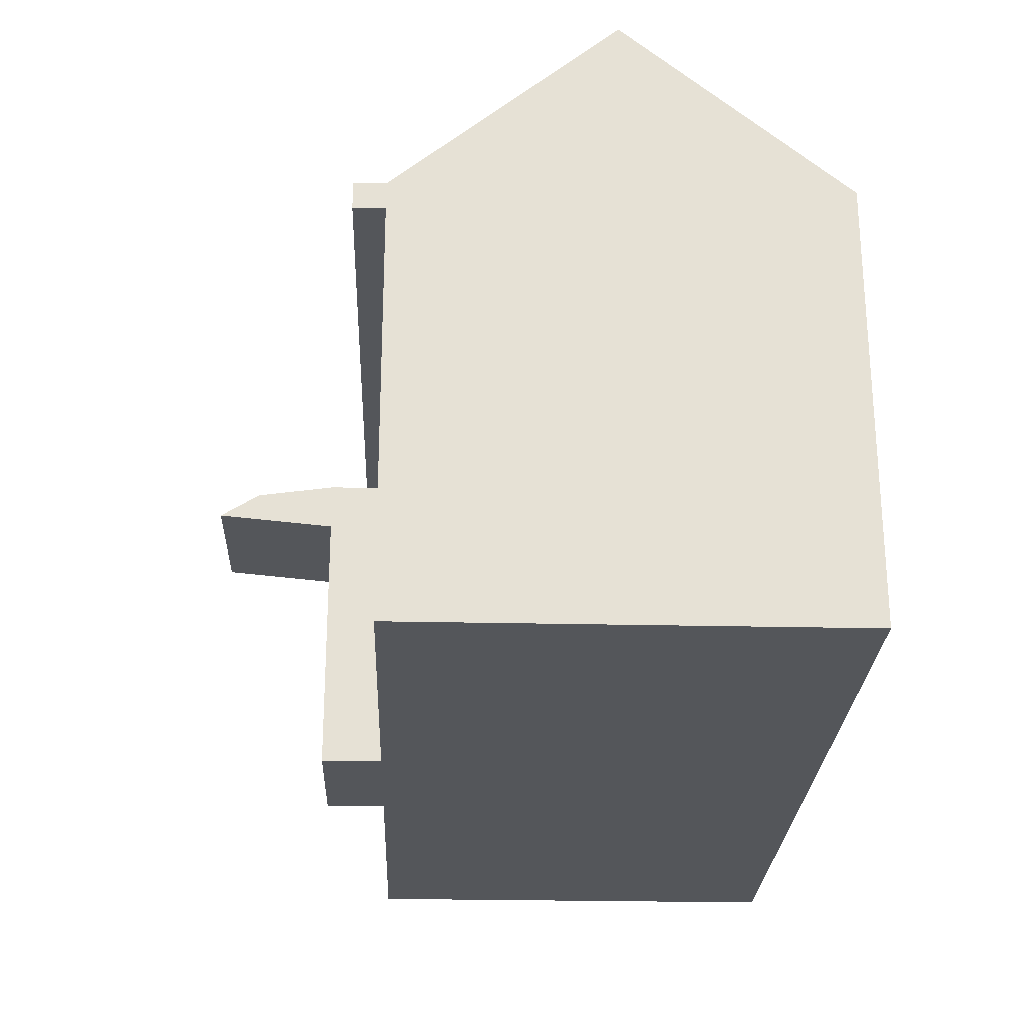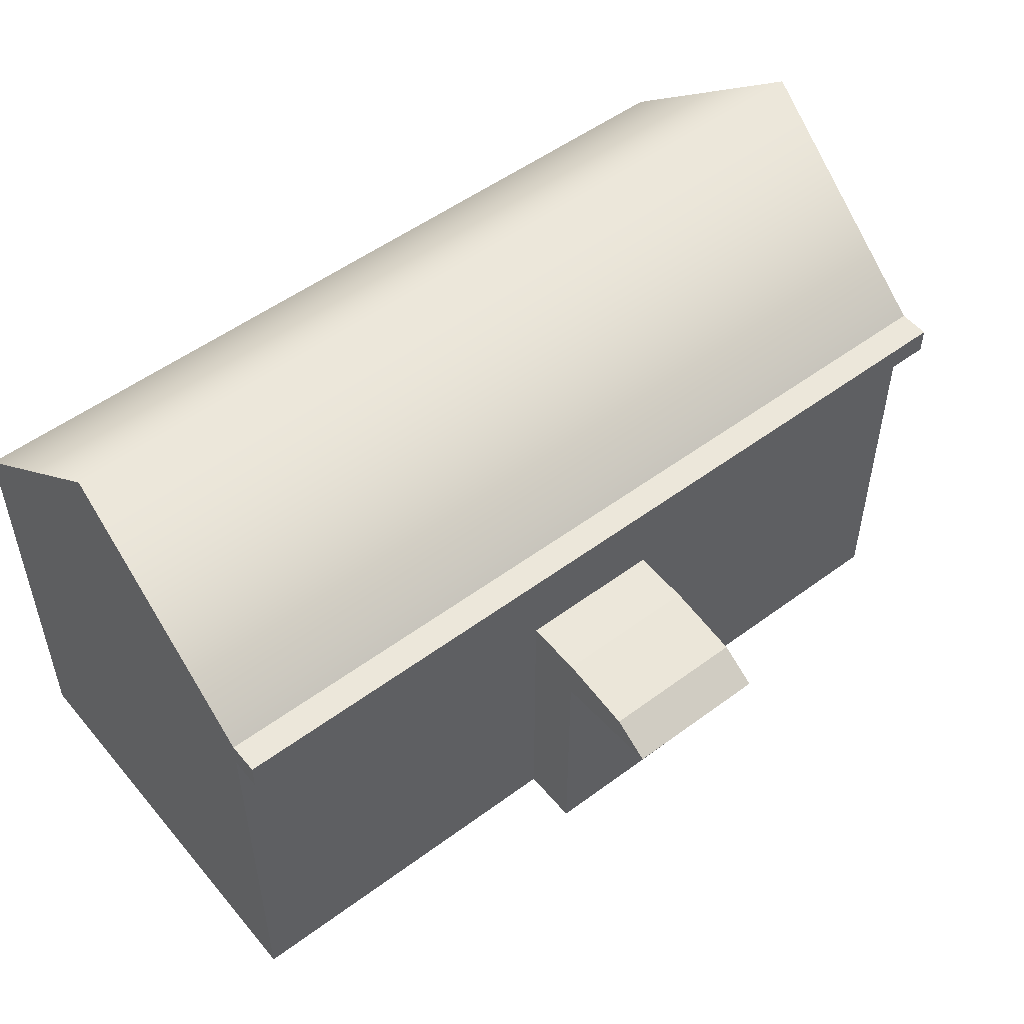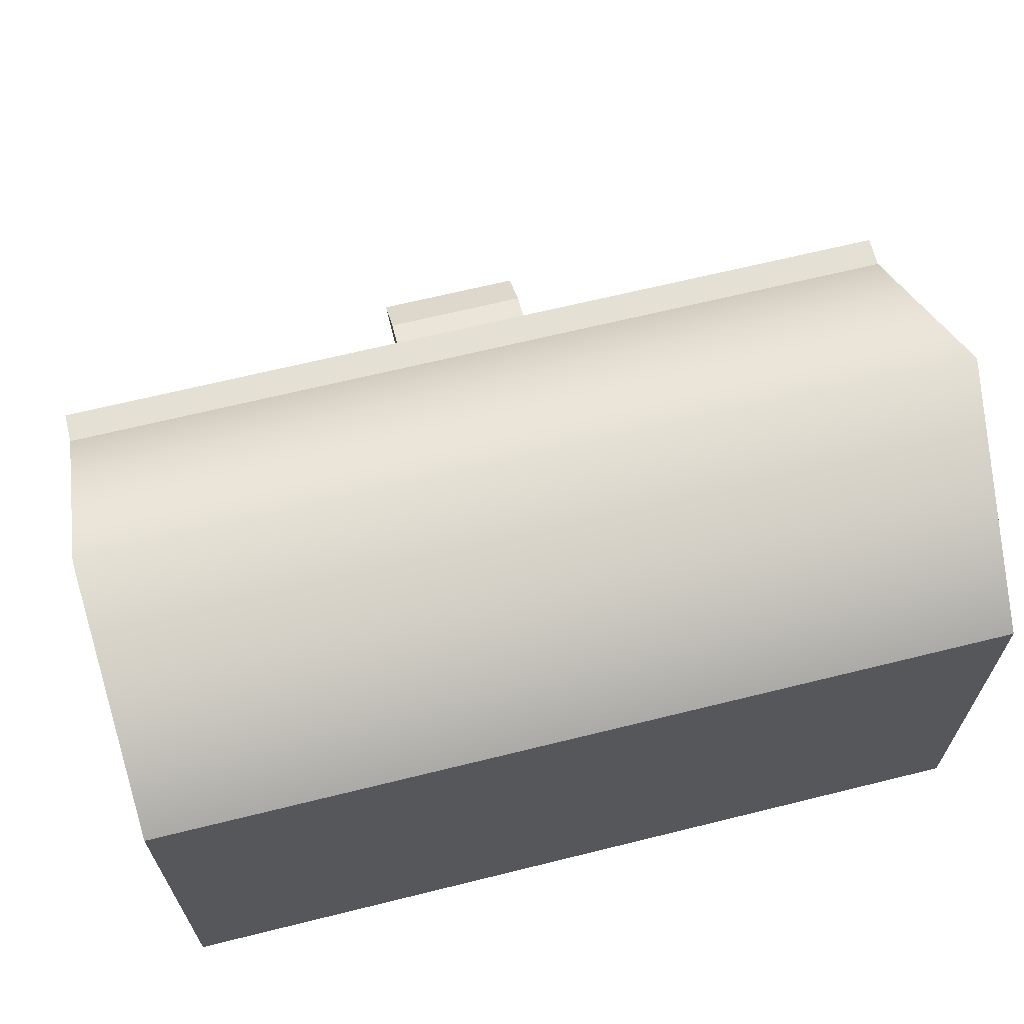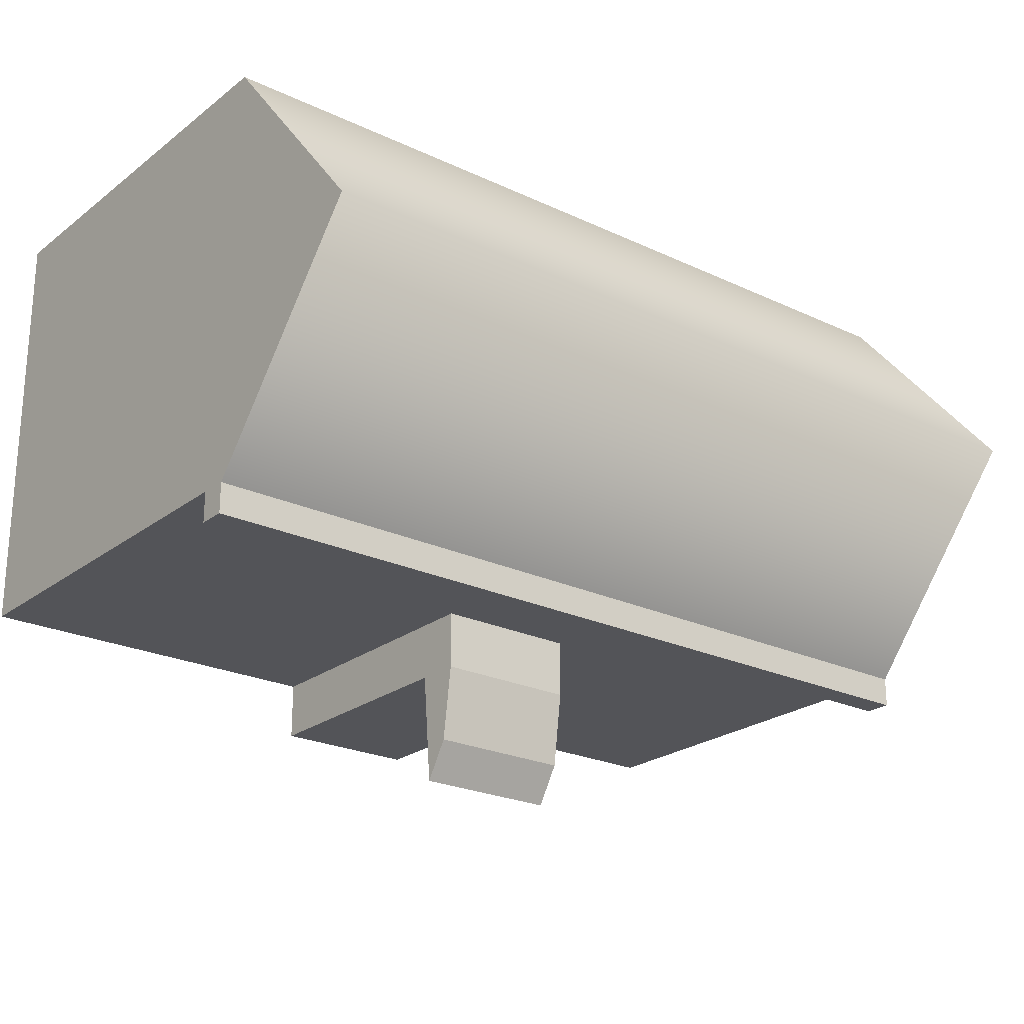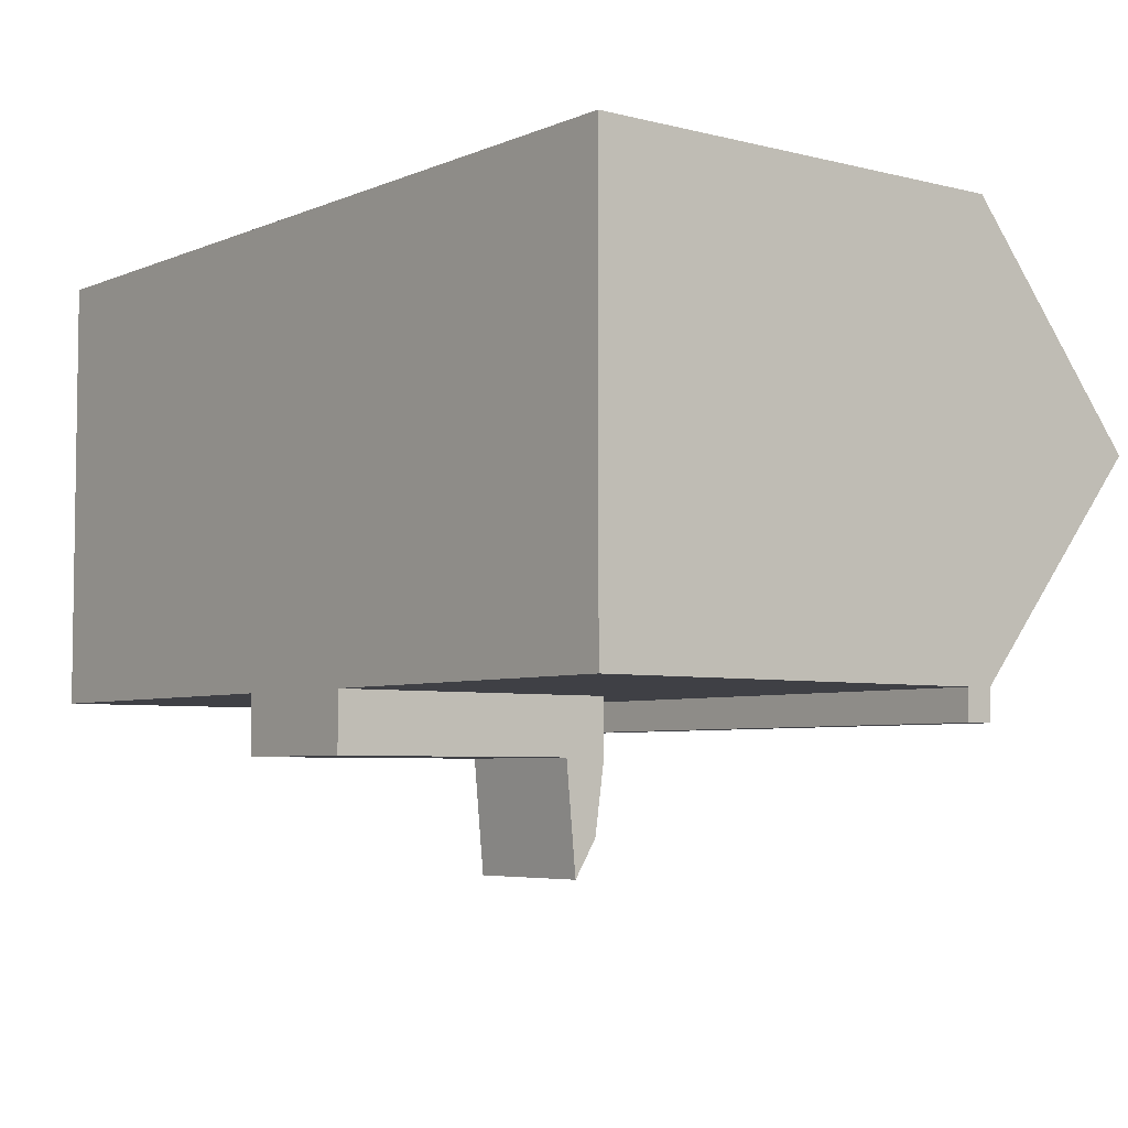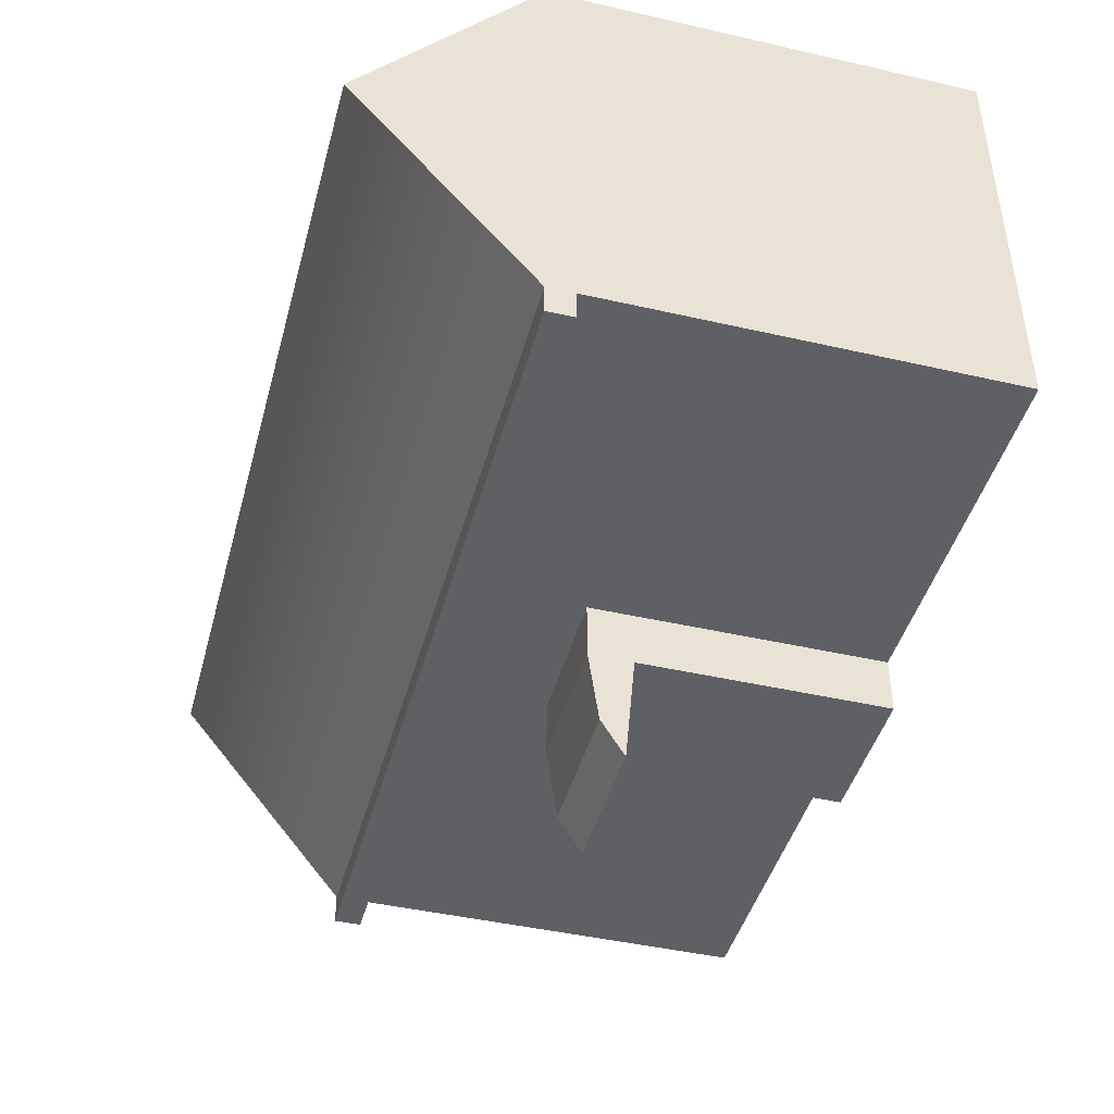
<metadata>
{"format":"obj","ext":"obj","renderer":"f3d","projection":"perspective","resolution":1024,"background":"white","views":[{"elev":-25.2,"azim":-92.1,"up":"+Y"},{"elev":52.3,"azim":141.4,"up":"+Y"},{"elev":65.7,"azim":-14.0,"up":"+Y"},{"elev":-23.5,"azim":141.6,"up":"+Z"},{"elev":-5.2,"azim":51.9,"up":"+Z"},{"elev":-44.1,"azim":-105.0,"up":"+Z"}]}
</metadata>
<code>
g default
v -5 -2.5 2.5
v 5 -2.5 2.5
v -5 2.5 2.5
v 5 2.5 2.5
v -5 2.5 -2.5
v 5 2.5 -2.5
v -5 -2.5 -2.5
v 5 -2.5 -2.5
v -5 0.9307 2.5
v 5 0.9307 2.5
v 5 0.9307 -2.5
v -5 0.9307 -2.5
v -5 0.4143 2.5
v 5 0.4143 2.5
v 5 0.4143 -2.5
v -5 0.4143 -2.5
v -4.384 -2.5 2.5
v 4.384 -2.5 2.5
v -4.384 -2.5 -2.5
v 4.384 -2.5 -2.5
v 4.384 0.4143 -2.5
v -4.384 0.4143 -2.5
v 4.384 0.9307 -2.5
v -4.384 0.9307 -2.5
v -4.384 2.5 -2.5
v 4.384 2.5 -2.5
v -4.384 2.5 2.5
v 4.384 2.5 2.5
v -4.384 0.9307 2.5
v 4.384 0.9307 2.5
v -4.384 0.4143 2.5
v 4.384 0.4143 2.5
v 5 4.574 0
v 4.384 4.574 0
v -4.384 4.574 0
v -5 4.574 0
v -5 2.091 -2.5
v -4.384 2.091 -2.5
v 4.384 2.091 -2.5
v 5 2.091 -2.5
v -5 2.186 -2.5
v -4.384 2.186 -2.5
v 4.384 2.186 -2.5
v 5 2.186 -2.5
v -0.8398 -2.5 2.5
v 0.8398 -2.5 2.5
v -0.8398 -2.5 -2.5
v 0.8398 -2.5 -2.5
v 0.8398 0.4143 -2.5
v -0.8398 0.4143 -2.5
v 0.8398 0.9307 -2.5
v -0.8398 0.9307 -2.5
v -0.8398 2.091 -2.5
v 0.8398 2.091 -2.5
v -0.8398 2.186 -2.5
v 0.8398 2.186 -2.5
v -0.8398 2.5 -2.5
v 0.8398 2.5 -2.5
v 0.8398 4.574 0
v -0.8398 4.574 0
v -0.8398 2.5 2.5
v 0.8398 2.5 2.5
v -0.8398 0.9307 2.5
v 0.8398 0.9307 2.5
v -0.8398 0.4143 2.5
v 0.8398 0.4143 2.5
v -5 2.5 -2.851
v -4.384 2.5 -2.851
v -4.384 2.186 -2.851
v -5 2.186 -2.851
v 0.8398 2.186 -2.851
v 4.384 2.186 -2.851
v 0.8398 2.5 -2.851
v 4.384 2.5 -2.851
v 5 2.186 -2.851
v 5 2.5 -2.851
v -0.8398 2.5 -2.851
v -0.8398 2.186 -2.851
v -0.8398 0.9307 -3.17
v -0.8398 0.4143 -3.17
v 0.8398 0.9307 -3.17
v 0.8398 0.4143 -3.17
v -0.8398 -2.5 -3.17
v 0.8398 -2.5 -3.17
v -0.8398 0.8086 -4.039
v -0.8398 0.5364 -4.478
v 0.8398 0.8086 -4.039
v 0.8398 0.5364 -4.478
g pCube1
f 62 64 30 28
f 34 59 62 28
f 51 54 39 23
f 19 17 1 7
f 10 11 40 44 6 33 4
f 12 9 3 36 5 41 37
f 64 66 32 30
f 14 15 11 10
f 49 51 23 21
f 16 13 9 12
f 1 17 31 13
f 2 8 15 14
f 48 49 21 20
f 7 1 13 16
f 16 22 19 7
f 12 24 22 16
f 37 38 24 12
f 3 27 35 36
f 9 29 27 3
f 13 31 29 9
f 30 32 14 10
f 28 30 10 4
f 33 34 28 4
f 23 39 40 11
f 21 23 11 15
f 20 21 15 8
f 18 20 8 2
f 46 48 20 18
f 31 17 45 65
f 32 18 2 14
f 26 34 33 6
f 58 59 34 26
f 36 35 25 5
f 41 42 38 37
f 39 54 56 43
f 40 39 43 44
f 67 68 69 70
f 72 71 73 74
f 75 72 74 76
f 47 45 17 19
f 19 22 50 47
f 22 24 52 50
f 24 38 53 52
f 55 53 38 42
f 77 78 69 68
f 25 35 60 57
f 61 60 35 27
f 27 29 63 61
f 29 31 65 63
f 63 65 66 64
f 61 63 64 62
f 62 59 60 61
f 57 60 59 58
f 73 71 78 77
f 56 54 53 55
f 52 53 54 51
f 86 85 87 88
f 83 80 82 84
f 46 45 47 48
f 65 45 46 66
f 66 46 18 32
f 5 25 68 67
f 42 41 70 69
f 41 5 67 70
f 43 56 71 72
f 58 26 74 73
f 44 43 72 75
f 26 6 76 74
f 6 44 75 76
f 55 42 69 78
f 25 57 77 68
f 56 55 78 71
f 57 58 73 77
f 50 52 79 80
f 52 51 81 79
f 51 49 82 81
f 47 50 80 83
f 49 48 84 82
f 48 47 83 84
f 80 79 85 86
f 79 81 87 85
f 81 82 88 87
f 82 80 86 88

</code>
